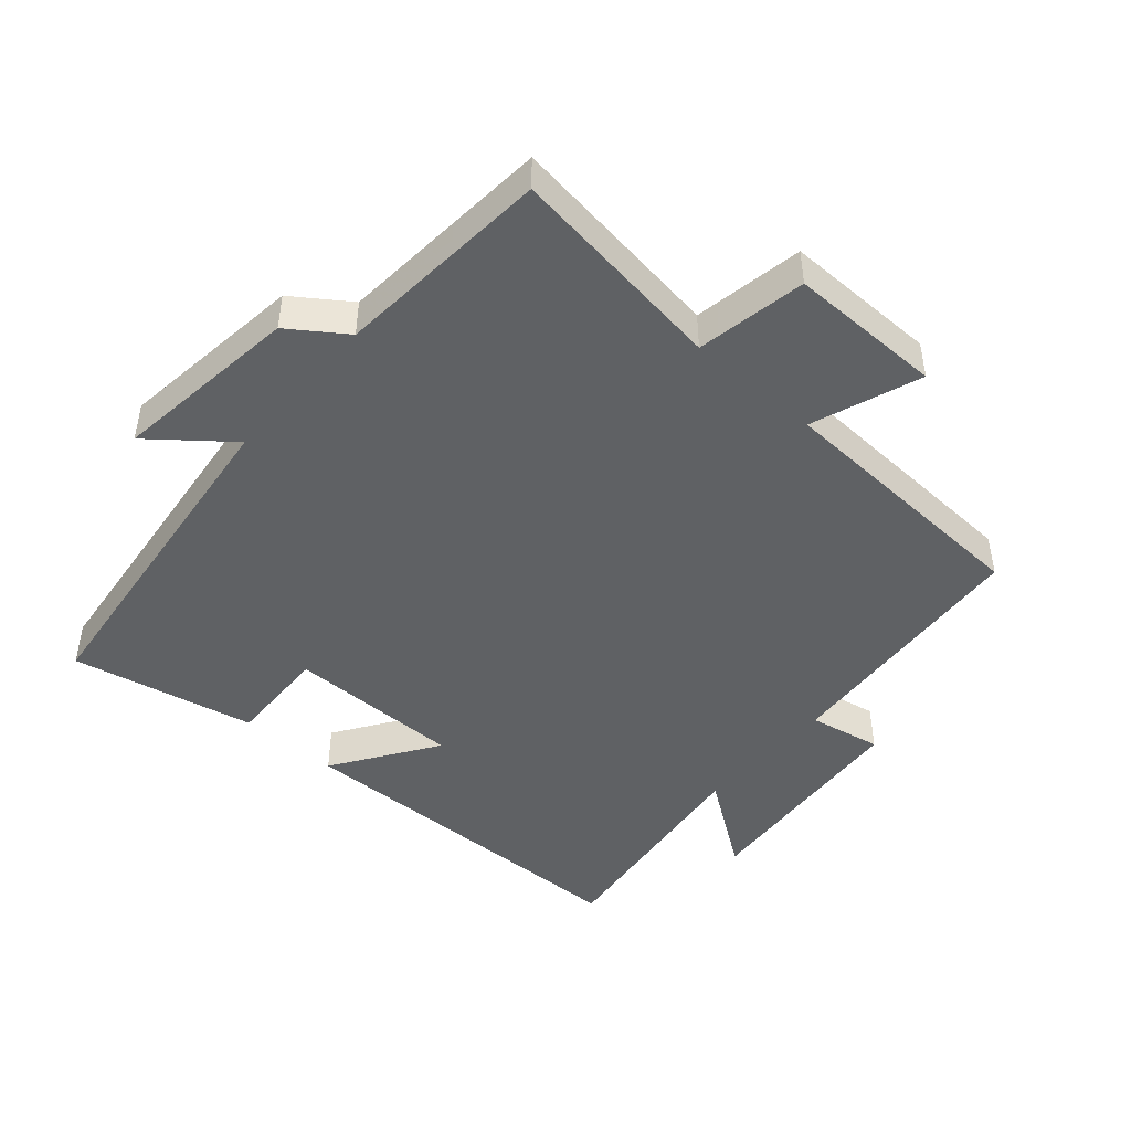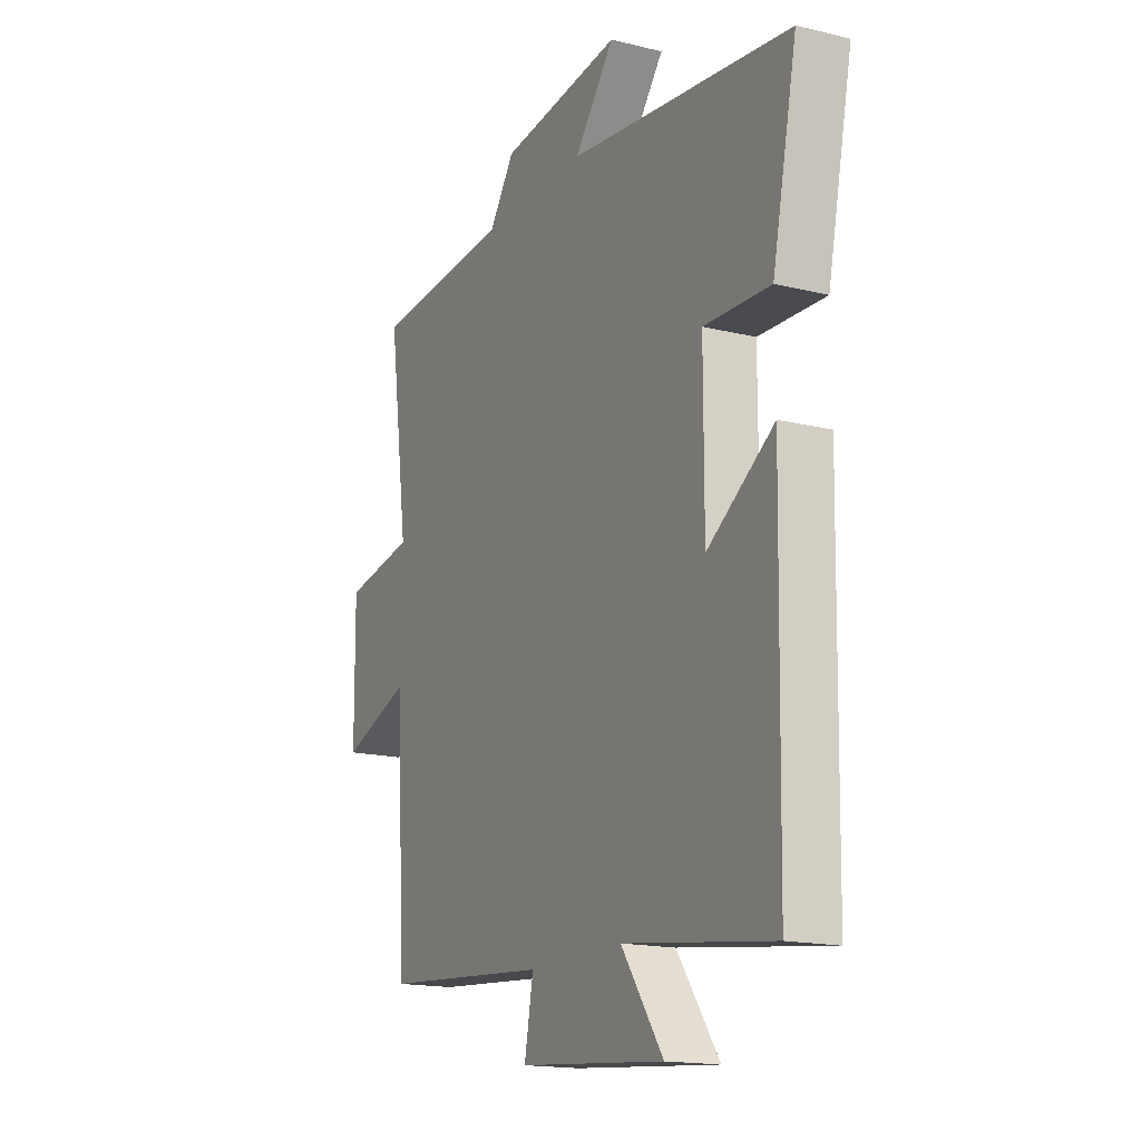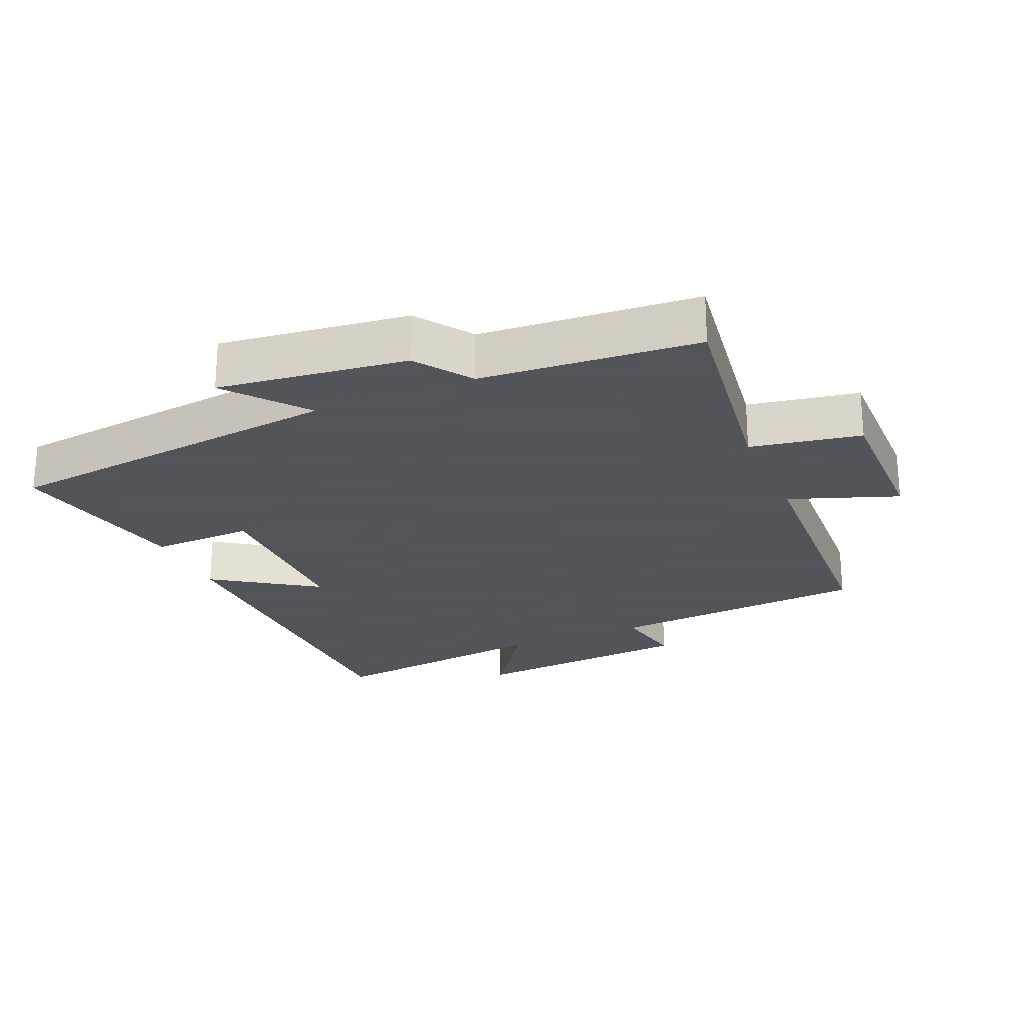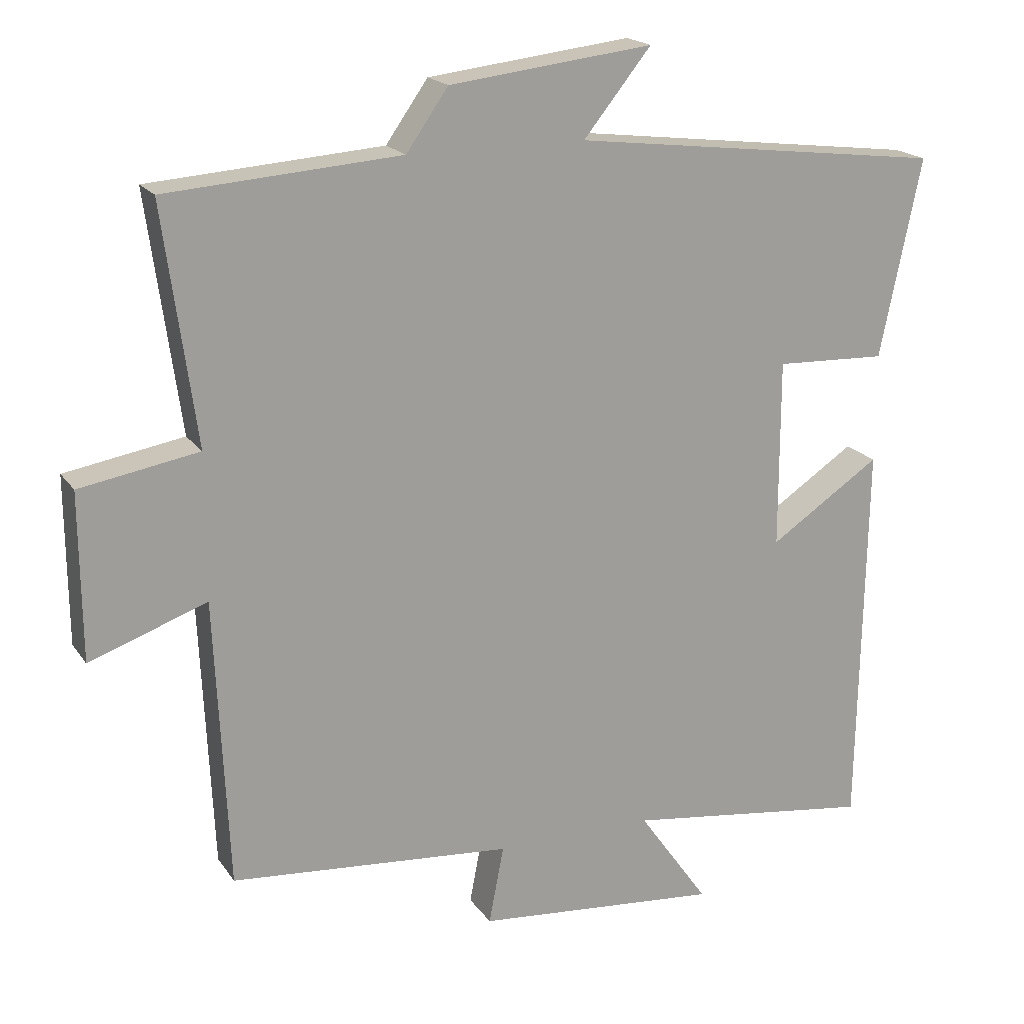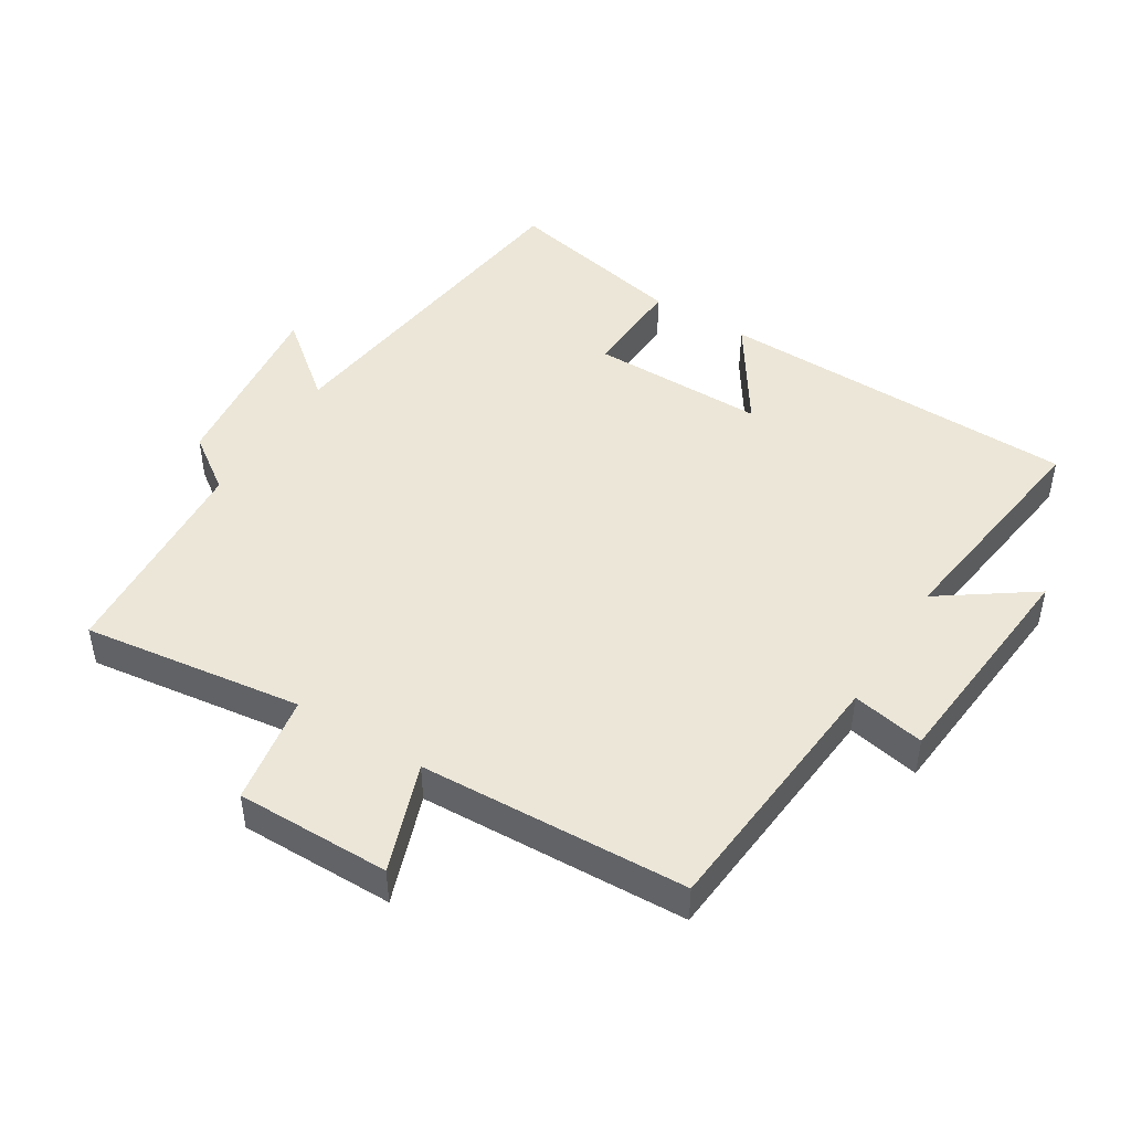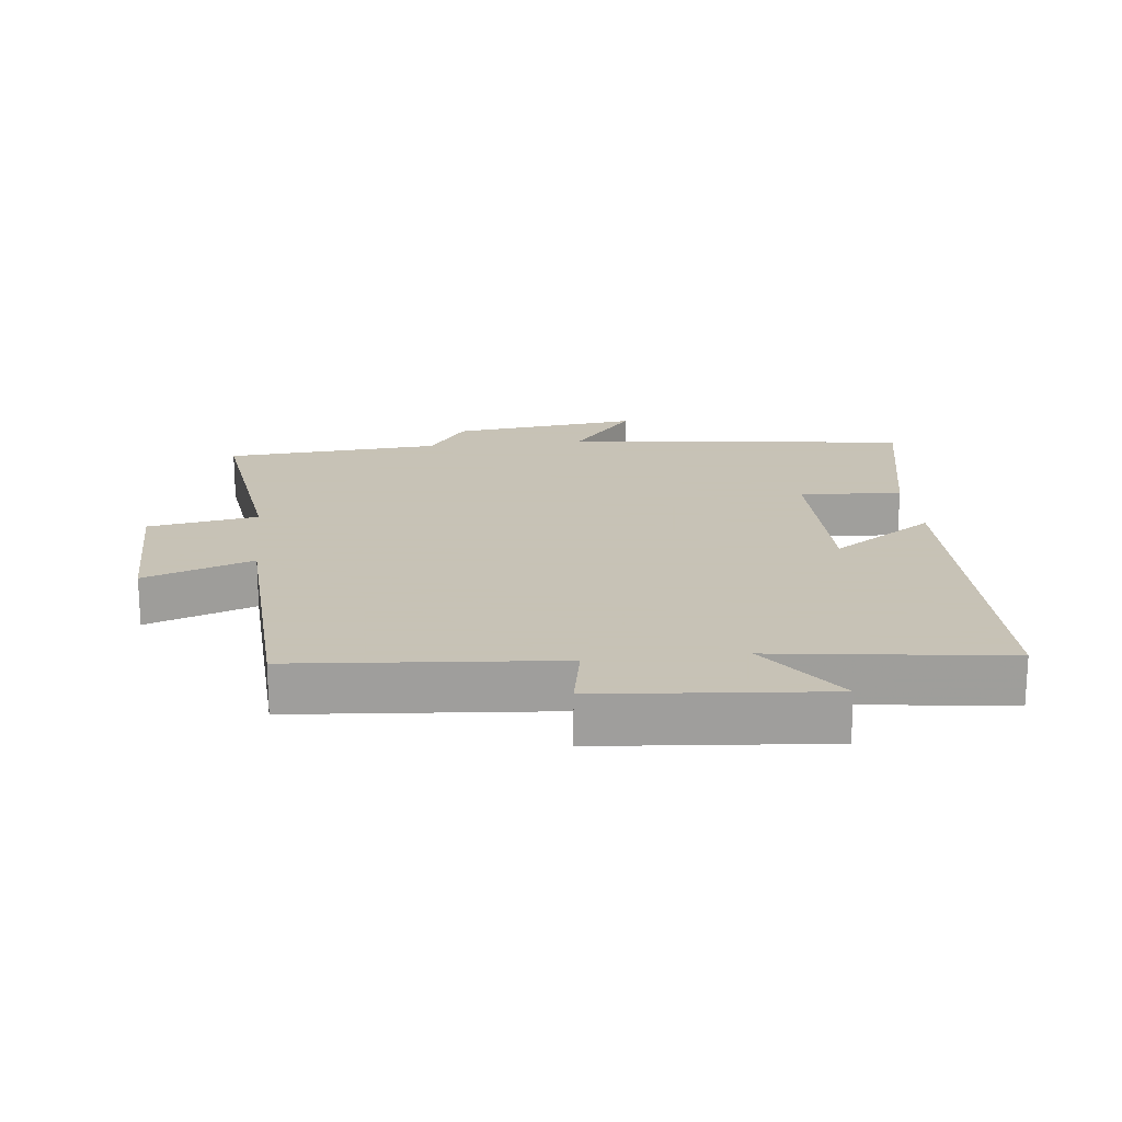
<metadata>
{"format":"obj","ext":"obj","renderer":"f3d","projection":"perspective","resolution":1024,"background":"white","views":[{"elev":-45.9,"azim":48.8,"up":"+Y"},{"elev":-16.5,"azim":-116.6,"up":"+Z"},{"elev":-23.9,"azim":23.1,"up":"+Y"},{"elev":18.8,"azim":156.0,"up":"+Z"},{"elev":46.5,"azim":122.0,"up":"+Y"},{"elev":19.1,"azim":173.7,"up":"+Y"}]}
</metadata>
<code>
v -0.49 0.07 -0.546
v -0.5 0.07 0.003
v -0.344 0.07 -0.101
v -0.344 0.07 0.163
v -0.5 0.07 0.157
v -0.558 0.07 0.436
v -0.033 0.07 0.5
v -0.128 0.07 0.618
v 0.158 0.07 0.584
v 0.217 0.07 0.5
v 0.546 0.07 0.476
v 0.5 0.07 0.143
v 0.667 0.07 0.114
v 0.665 0.07 -0.12
v 0.5 0.07 -0.061
v 0.481 0.07 -0.467
v 0.084 0.07 -0.5
v 0.105 0.07 -0.61
v -0.239 0.07 -0.64
v -0.14 0.07 -0.5
v -0.49 0 -0.546
v -0.5 0 0.003
v -0.344 0 -0.101
v -0.344 0 0.163
v -0.5 0 0.157
v -0.558 0 0.436
v -0.033 0 0.5
v -0.128 0 0.618
v 0.158 0 0.584
v 0.217 0 0.5
v 0.546 0 0.476
v 0.5 0 0.143
v 0.667 0 0.114
v 0.665 0 -0.12
v 0.5 0 -0.061
v 0.481 0 -0.467
v 0.084 0 -0.5
v 0.105 0 -0.61
v -0.239 0 -0.64
v -0.14 0 -0.5
f 17 18 19 20
f 15 16 17 20
f 15 20 1
f 12 13 14 15
f 12 15 1
f 10 11 12 1
f 7 8 9 10
f 4 5 6 7
f 3 4 7 10
f 1 2 3
f 1 3 10
f 40 39 38 37
f 40 37 36 35
f 21 40 35
f 35 34 33 32
f 21 35 32
f 21 32 31 30
f 30 29 28 27
f 27 26 25 24
f 30 27 24 23
f 23 22 21
f 30 23 21
f 1 21 22 2
f 2 22 23 3
f 3 23 24 4
f 4 24 25 5
f 5 25 26 6
f 6 26 27 7
f 7 27 28 8
f 8 28 29 9
f 9 29 30 10
f 10 30 31 11
f 11 31 32 12
f 12 32 33 13
f 13 33 34 14
f 14 34 35 15
f 15 35 36 16
f 16 36 37 17
f 17 37 38 18
f 18 38 39 19
f 19 39 40 20
f 20 40 21 1

</code>
